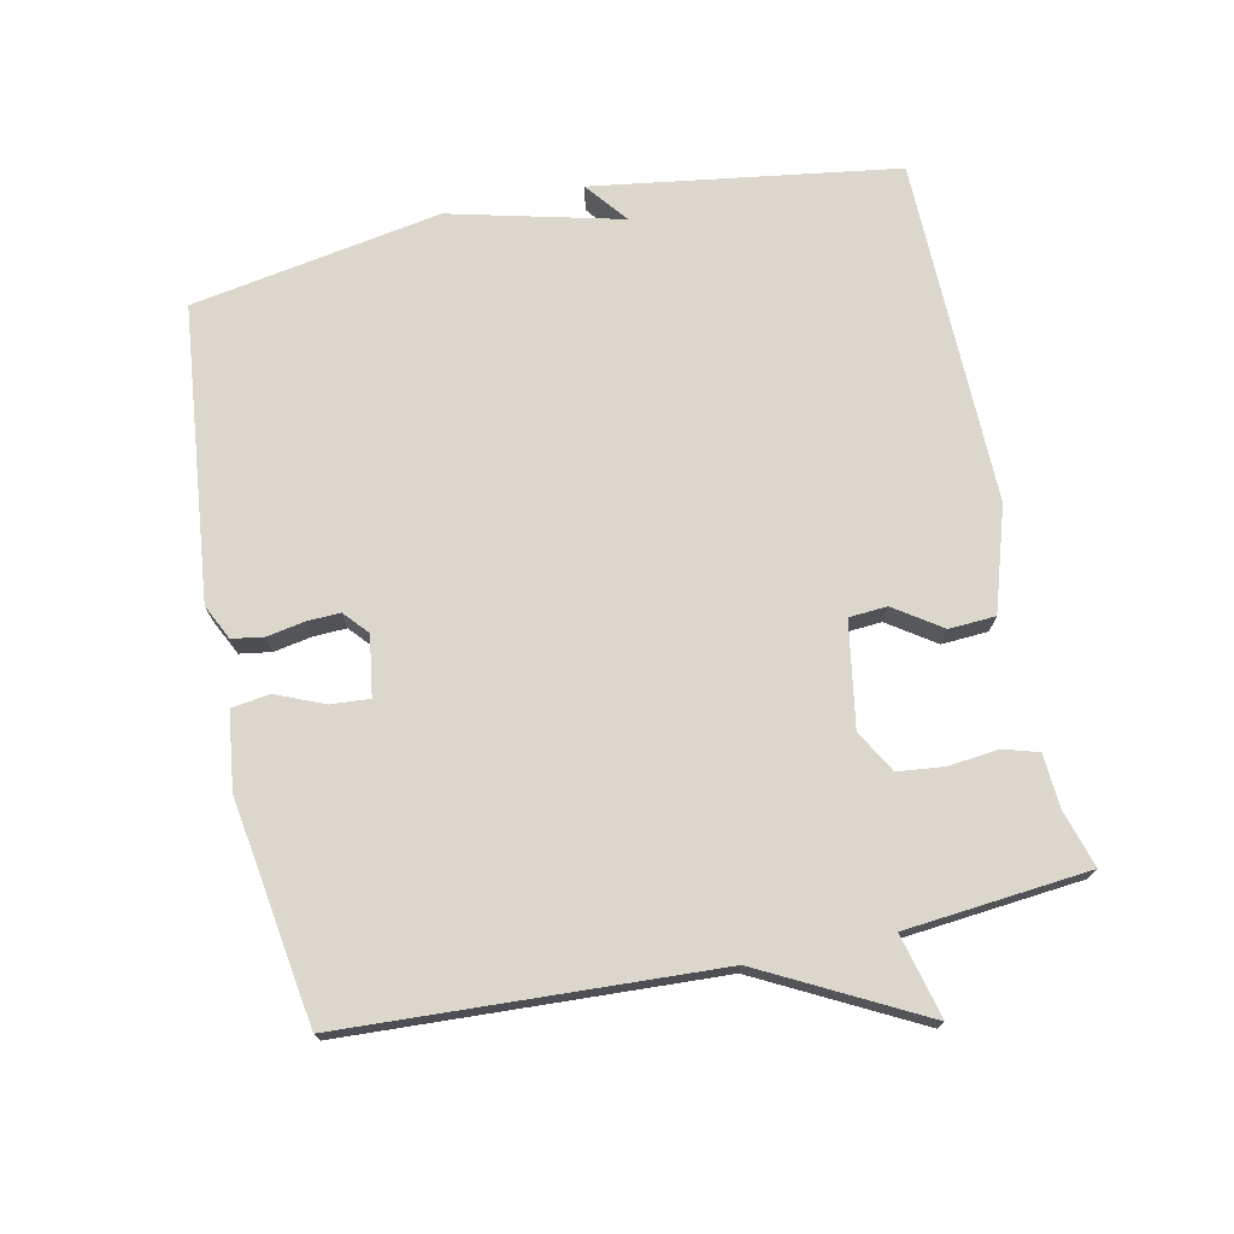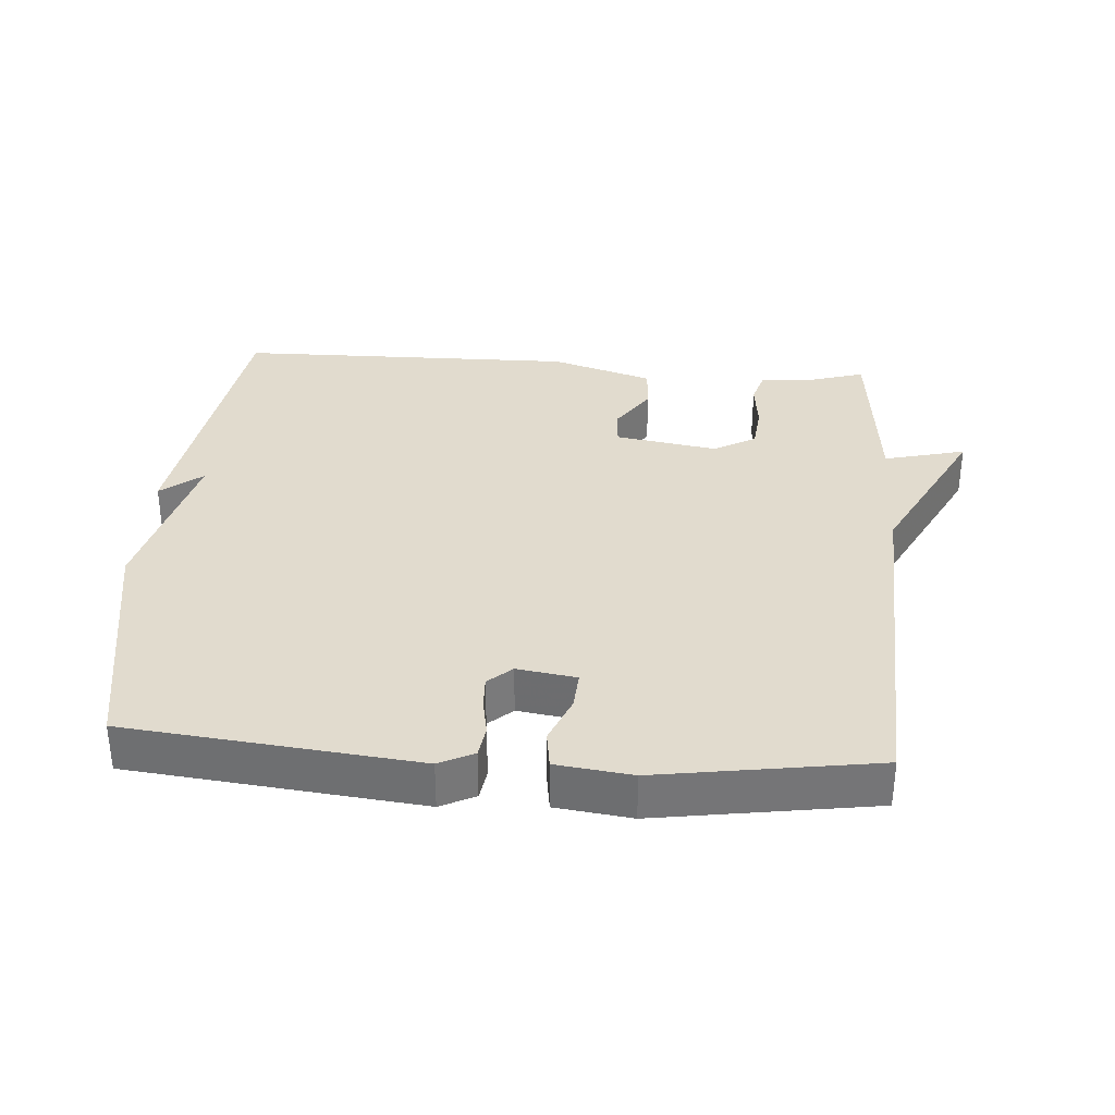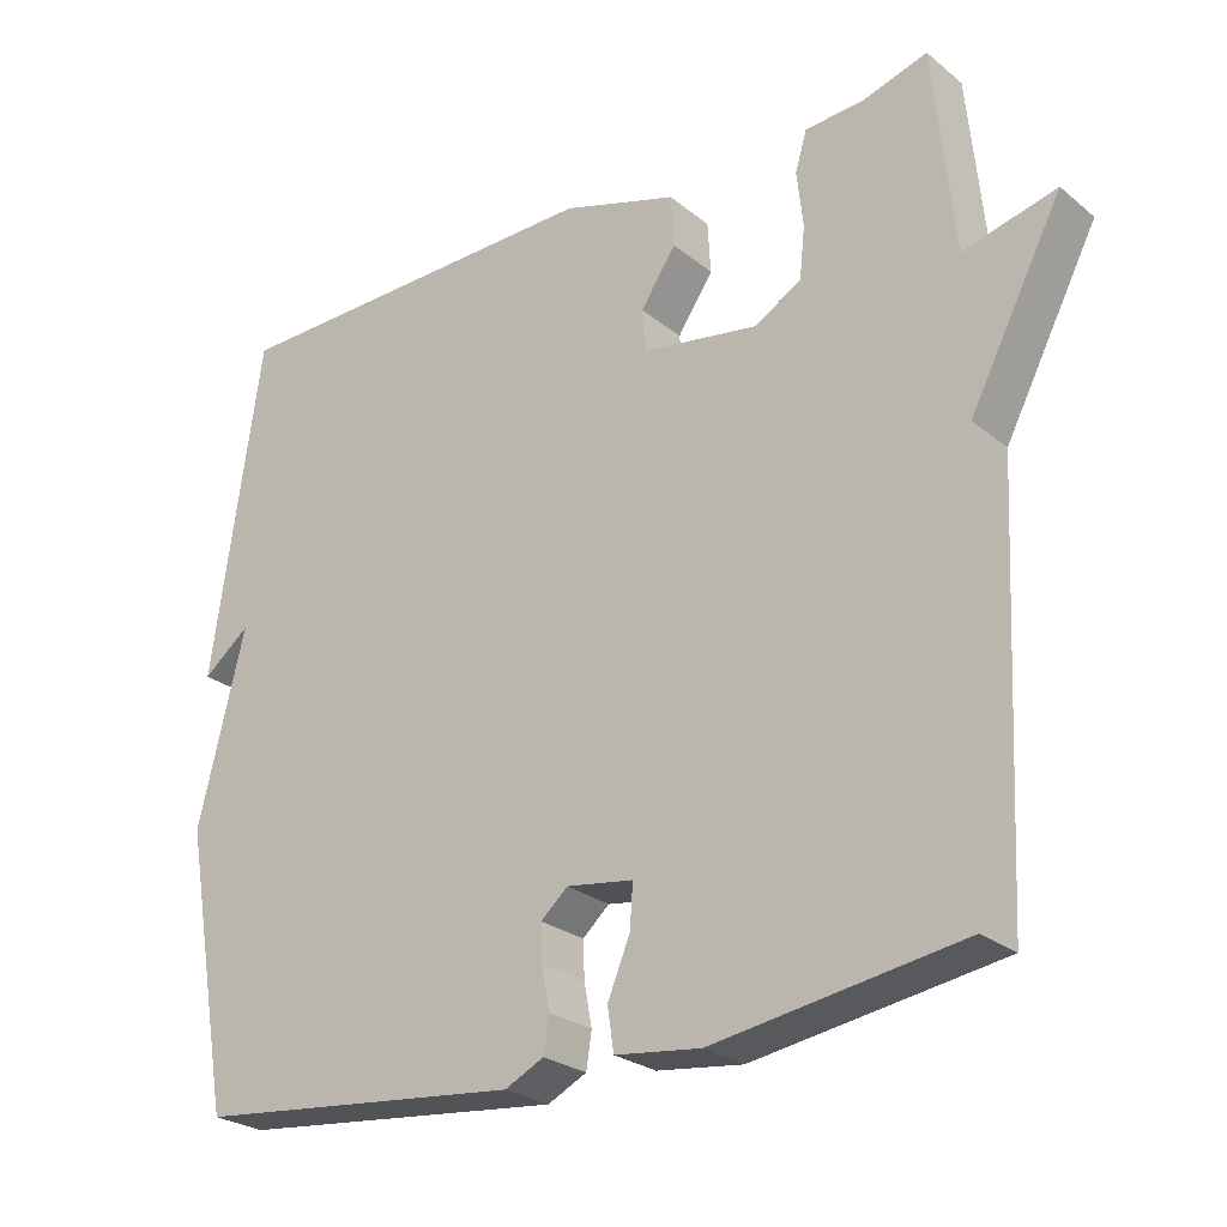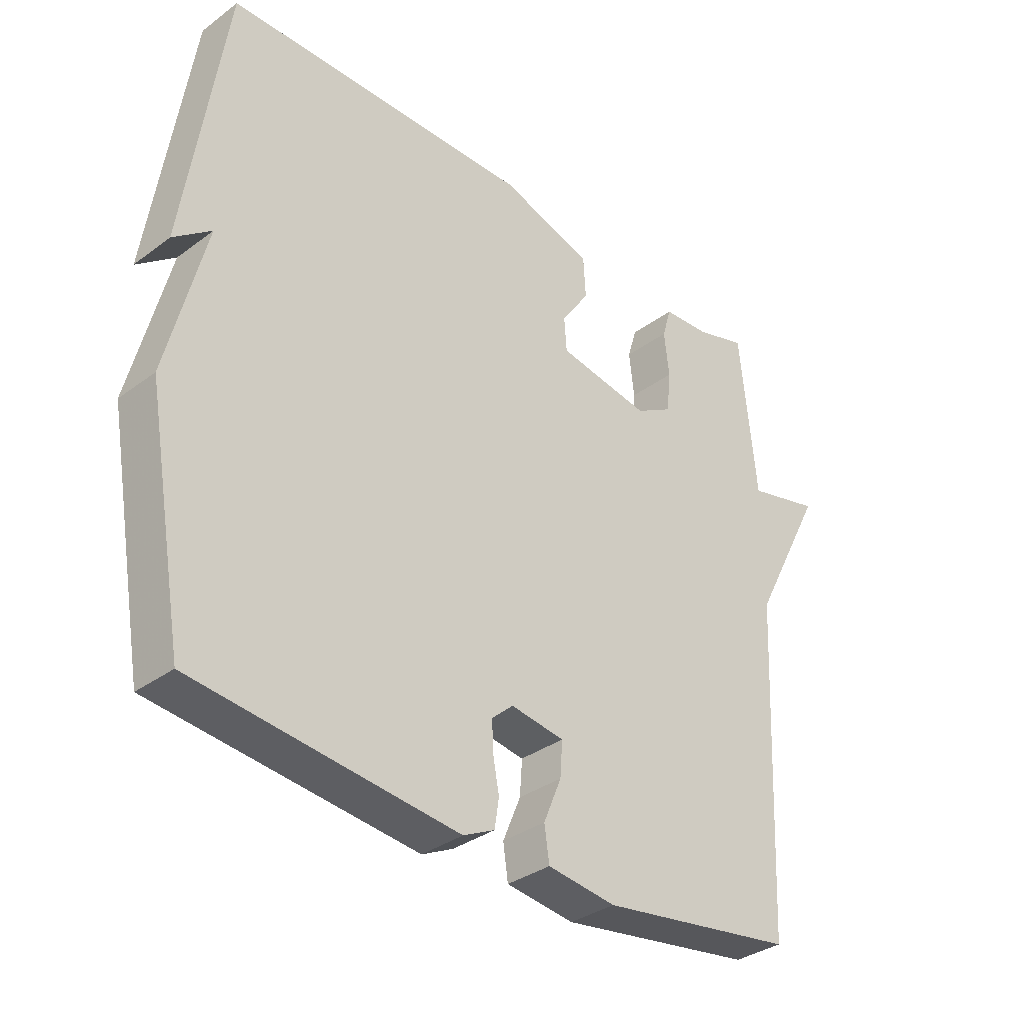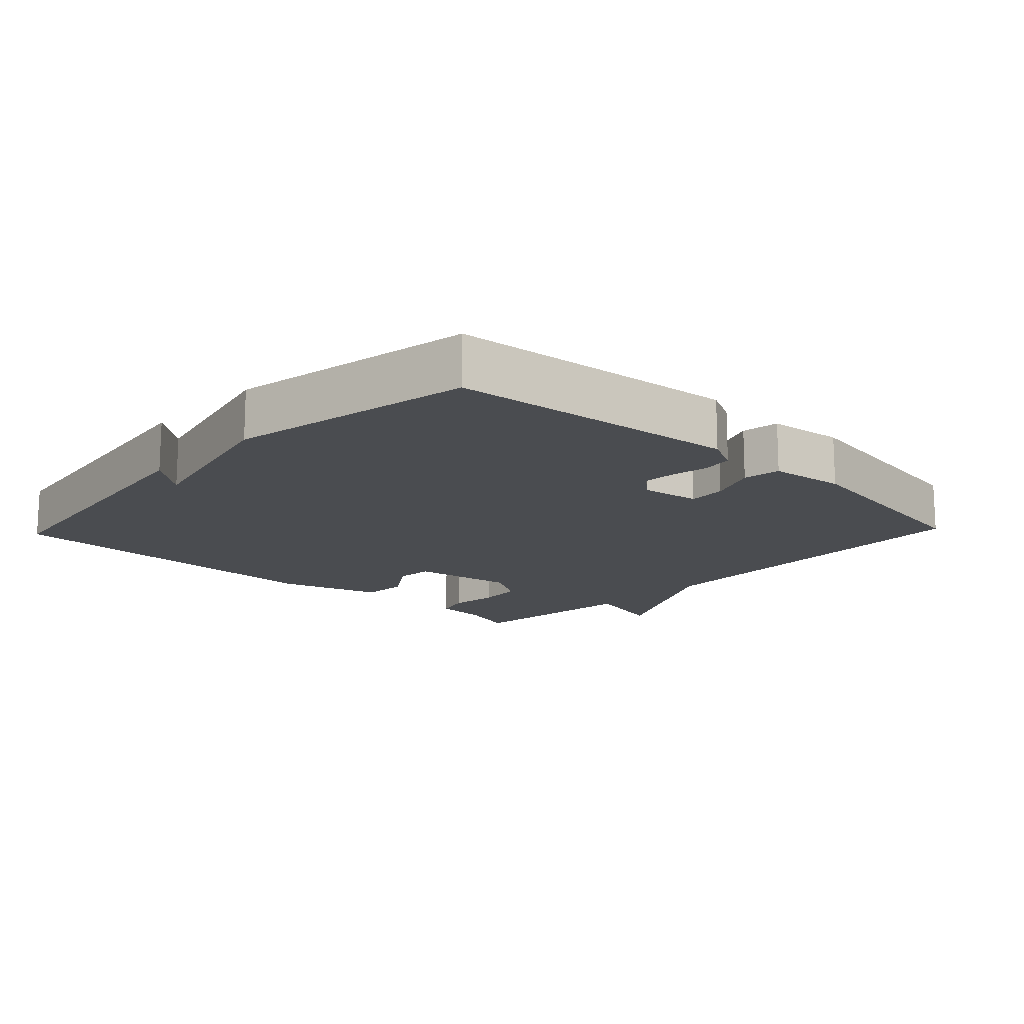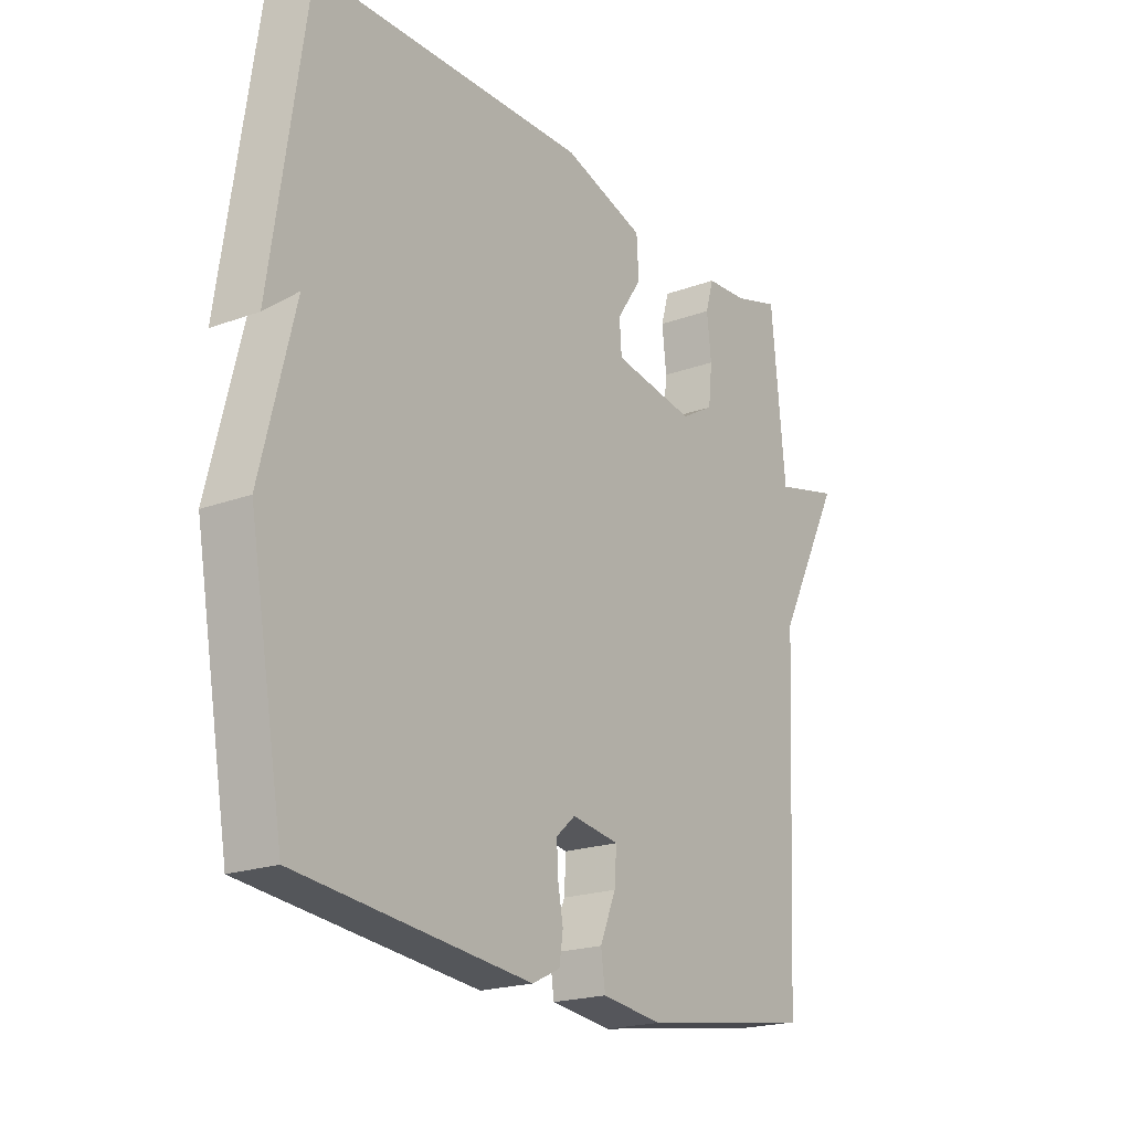
<metadata>
{"format":"obj","ext":"obj","renderer":"f3d","projection":"perspective","resolution":1024,"background":"white","views":[{"elev":72.9,"azim":-101.9,"up":"+Y"},{"elev":33.8,"azim":-175.8,"up":"+Y"},{"elev":-25.7,"azim":-141.6,"up":"+Z"},{"elev":-34.3,"azim":134.9,"up":"+Z"},{"elev":-15.0,"azim":136.4,"up":"+Y"},{"elev":-20.3,"azim":124.0,"up":"+Z"}]}
</metadata>
<code>
v -0.5 0.07 -0.5
v -0.526 0.07 0.035
v -0.646 0.07 0.265
v -0.526 0.07 0.235
v -0.5 0.07 0.5
v -0.417 0.07 0.475
v -0.34 0.07 0.47
v -0.325 0.07 0.419
v -0.333 0.07 0.347
v -0.326 0.07 0.28
v -0.265 0.07 0.245
v -0.114 0.07 0.27
v -0.11 0.07 0.325
v -0.156 0.07 0.393
v -0.152 0.07 0.46
v -0.002 0.07 0.507
v 0.5 0.07 0.5
v 0.564 0.07 0.061
v 0.503 0.07 0.109
v 0.564 0.07 -0.139
v 0.5 0.07 -0.5
v 0.074 0.07 -0.545
v 0.023 0.07 -0.52
v 0.016 0.07 -0.474
v 0.026 0.07 -0.42
v 0.028 0.07 -0.372
v -0.007 0.07 -0.341
v -0.094 0.07 -0.354
v -0.09 0.07 -0.41
v -0.061 0.07 -0.48
v -0.069 0.07 -0.535
v -0.18 0.07 -0.549
v -0.5 0 -0.5
v -0.526 0 0.035
v -0.646 0 0.265
v -0.526 0 0.235
v -0.5 0 0.5
v -0.417 0 0.475
v -0.34 0 0.47
v -0.325 0 0.419
v -0.333 0 0.347
v -0.326 0 0.28
v -0.265 0 0.245
v -0.114 0 0.27
v -0.11 0 0.325
v -0.156 0 0.393
v -0.152 0 0.46
v -0.002 0 0.507
v 0.5 0 0.5
v 0.564 0 0.061
v 0.503 0 0.109
v 0.564 0 -0.139
v 0.5 0 -0.5
v 0.074 0 -0.545
v 0.023 0 -0.52
v 0.016 0 -0.474
v 0.026 0 -0.42
v 0.028 0 -0.372
v -0.007 0 -0.341
v -0.094 0 -0.354
v -0.09 0 -0.41
v -0.061 0 -0.48
v -0.069 0 -0.535
v -0.18 0 -0.549
f 32 1 2
f 31 32 2
f 30 31 2
f 29 30 2
f 2 3 4
f 29 2 4
f 28 29 4
f 27 28 4 5
f 26 27 5
f 23 24 25
f 22 23 25
f 21 22 25
f 20 21 25
f 19 20 25
f 19 25 26
f 16 17 18 19
f 15 16 19
f 14 15 19
f 13 14 19
f 12 13 19 26
f 11 12 26
f 10 11 26
f 6 7 8 9
f 6 9 10
f 5 6 10
f 5 10 26
f 34 33 64
f 34 64 63
f 34 63 62
f 34 62 61
f 36 35 34
f 36 34 61
f 36 61 60
f 37 36 60 59
f 37 59 58
f 57 56 55
f 57 55 54
f 57 54 53
f 57 53 52
f 57 52 51
f 58 57 51
f 51 50 49 48
f 51 48 47
f 51 47 46
f 51 46 45
f 58 51 45 44
f 58 44 43
f 58 43 42
f 41 40 39 38
f 42 41 38
f 42 38 37
f 58 42 37
f 1 33 34 2
f 2 34 35 3
f 3 35 36 4
f 4 36 37 5
f 5 37 38 6
f 6 38 39 7
f 7 39 40 8
f 8 40 41 9
f 9 41 42 10
f 10 42 43 11
f 11 43 44 12
f 12 44 45 13
f 13 45 46 14
f 14 46 47 15
f 15 47 48 16
f 16 48 49 17
f 17 49 50 18
f 18 50 51 19
f 19 51 52 20
f 20 52 53 21
f 21 53 54 22
f 22 54 55 23
f 23 55 56 24
f 24 56 57 25
f 25 57 58 26
f 26 58 59 27
f 27 59 60 28
f 28 60 61 29
f 29 61 62 30
f 30 62 63 31
f 31 63 64 32
f 32 64 33 1

</code>
